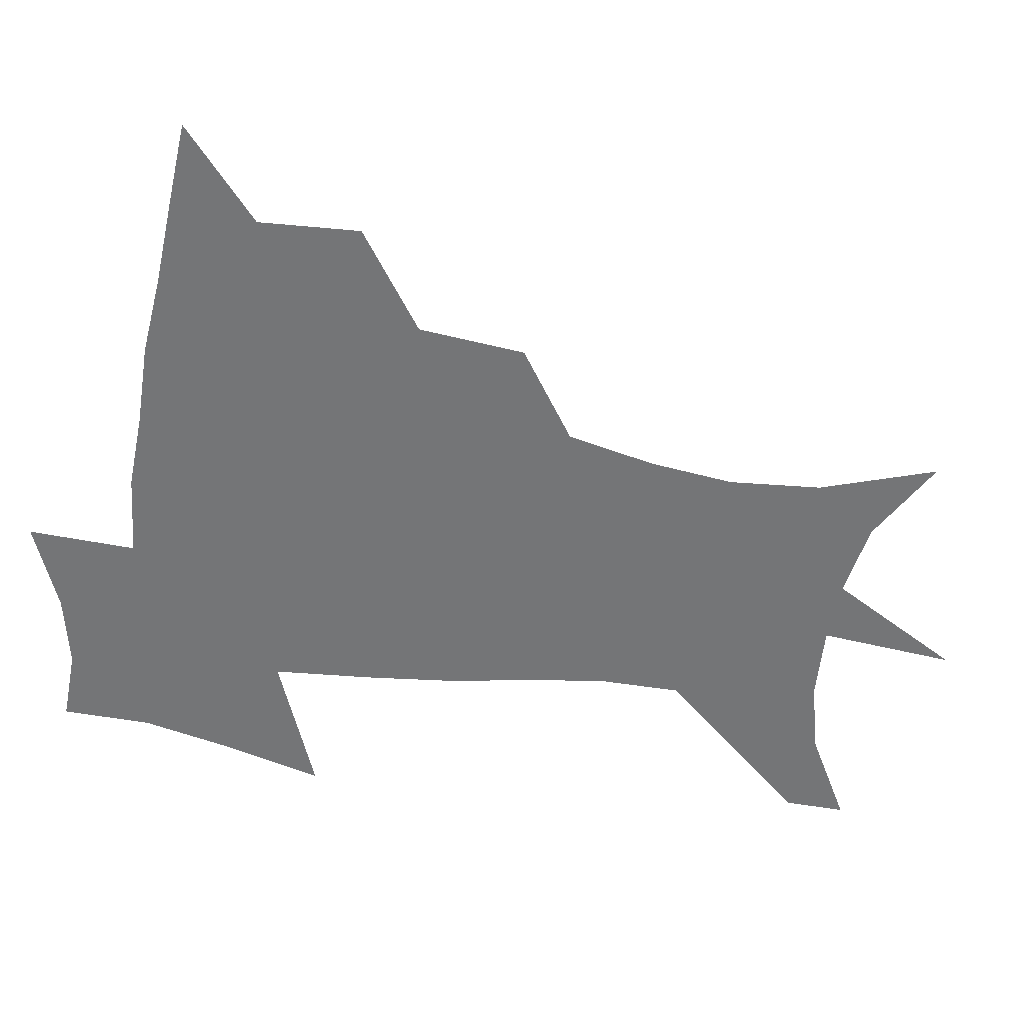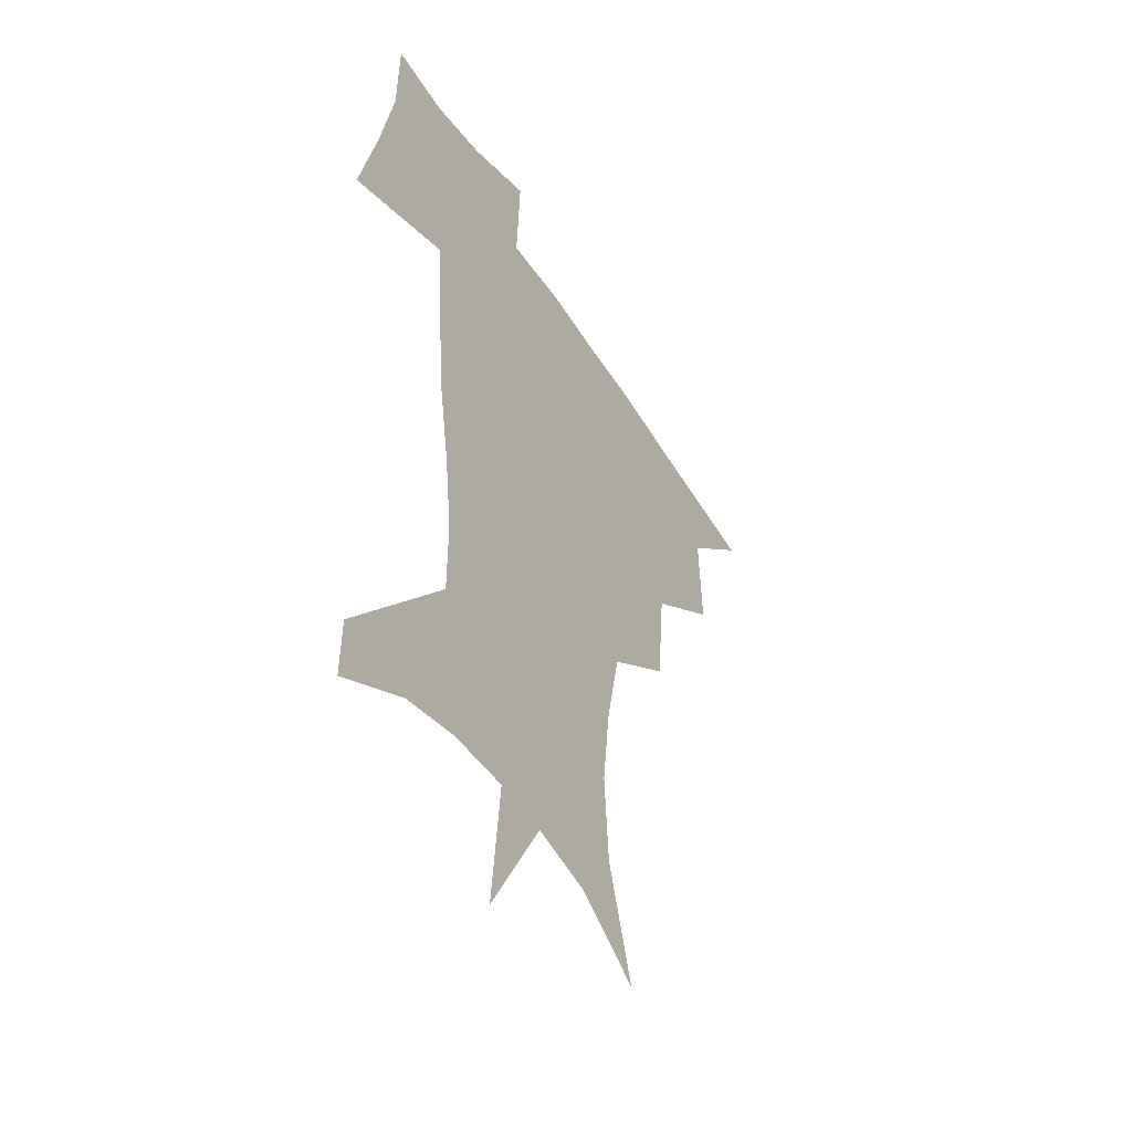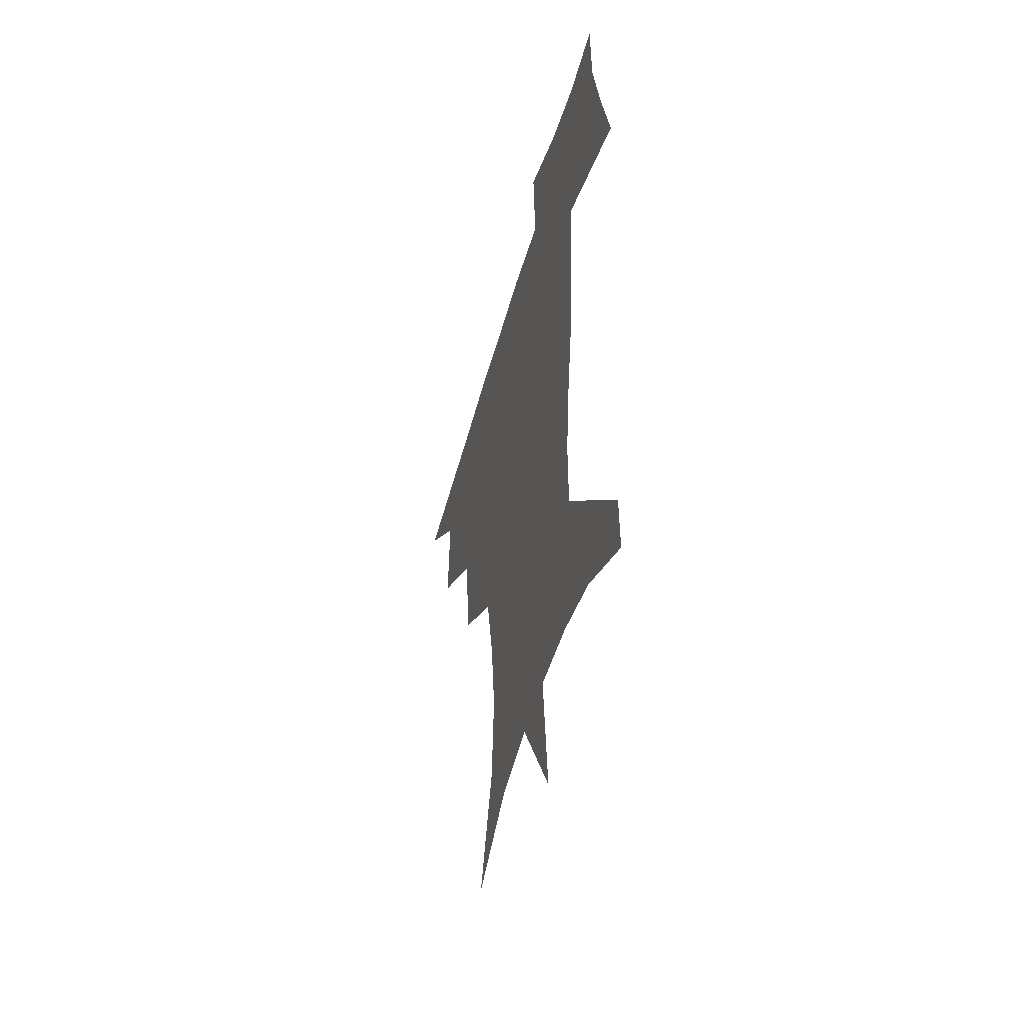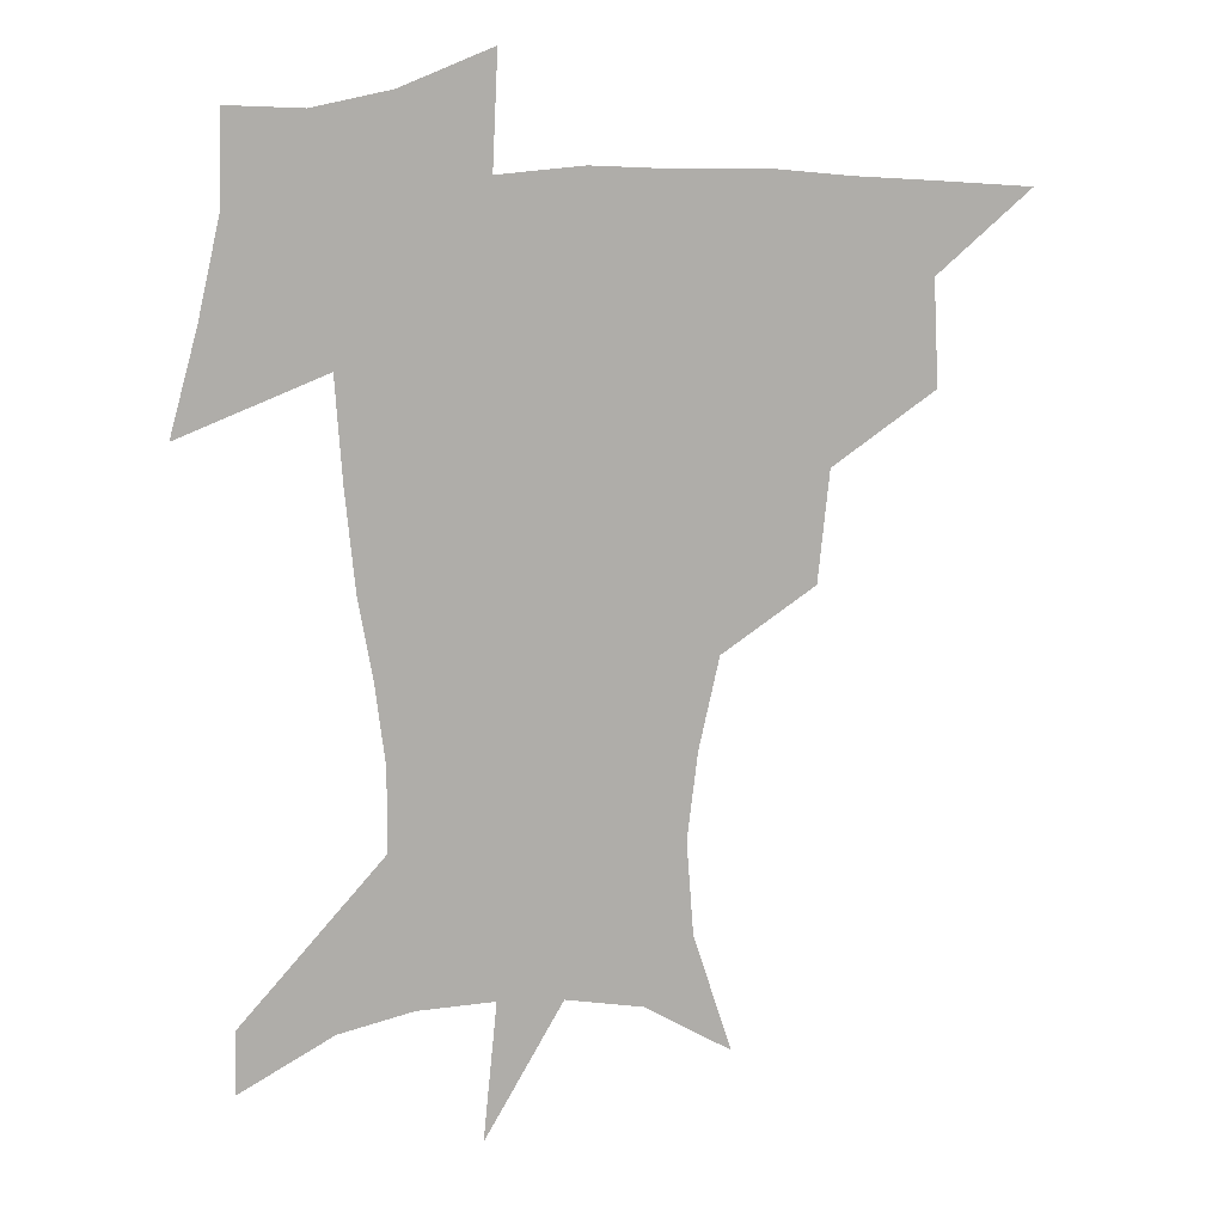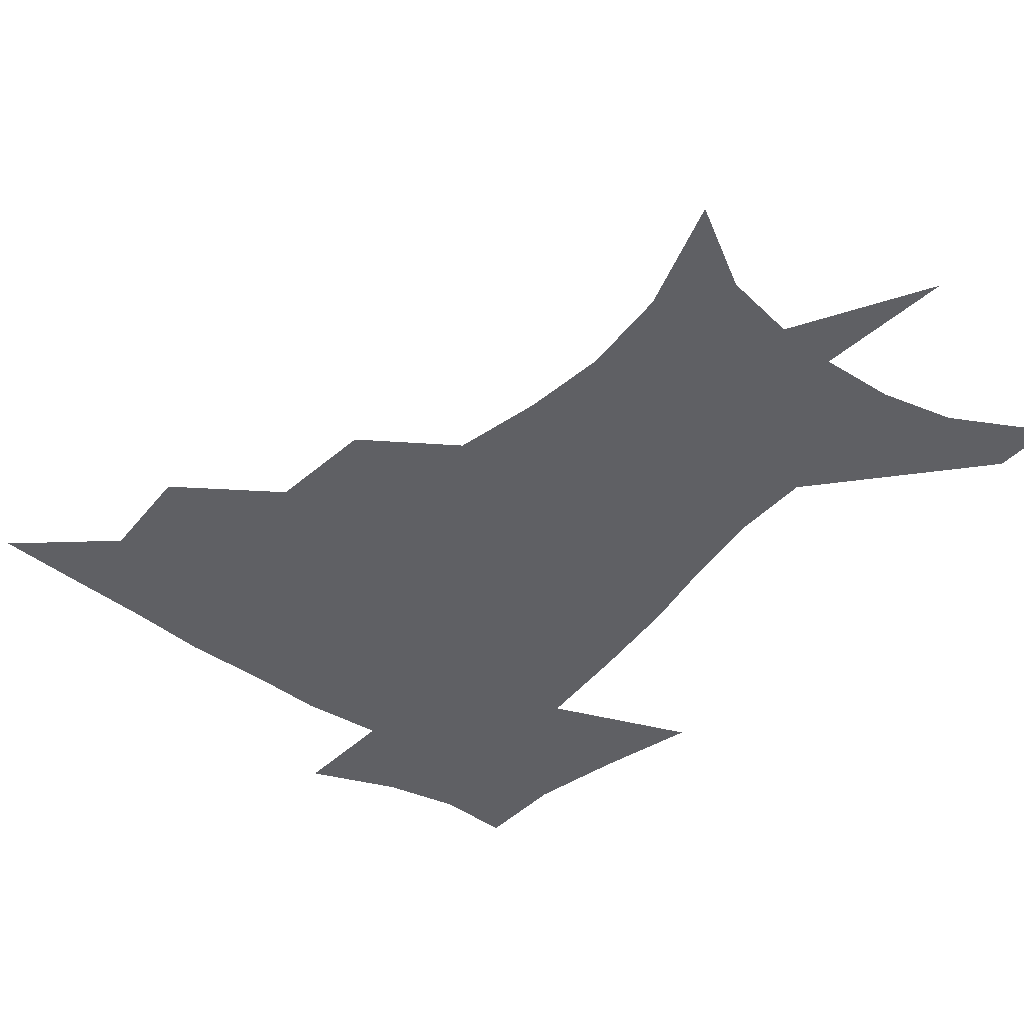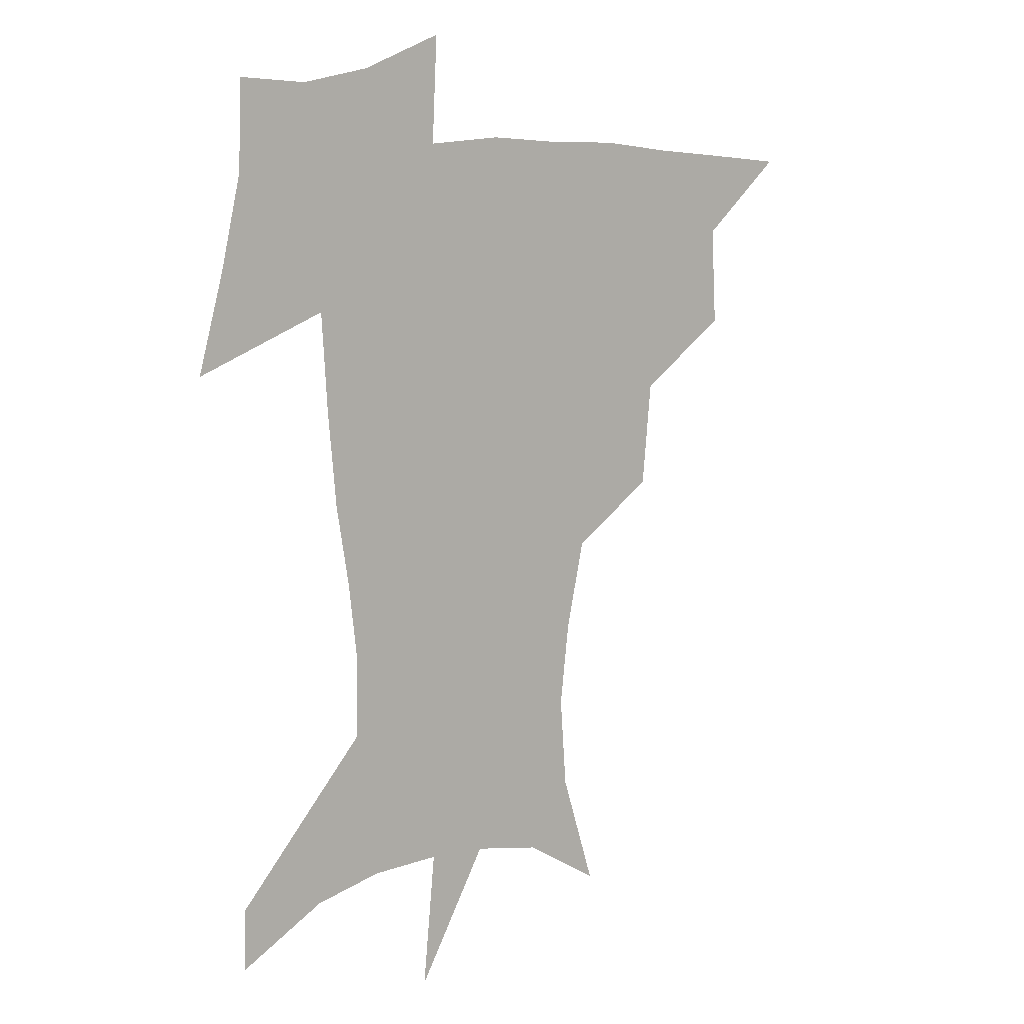
<metadata>
{"format":"obj","ext":"obj","renderer":"f3d","projection":"perspective","resolution":1024,"background":"white","views":[{"elev":-56.5,"azim":-98.5,"up":"+Z"},{"elev":-45.9,"azim":120.0,"up":"+Y"},{"elev":-49.0,"azim":74.9,"up":"+Y"},{"elev":12.6,"azim":167.7,"up":"+Y"},{"elev":-43.5,"azim":-38.7,"up":"+Z"},{"elev":8.5,"azim":140.3,"up":"+Y"}]}
</metadata>
<code>
v 452.6 446.7 0
v 483.6 381.6 0
v 485.5 418.3 0
v 483 448.9 0
v 523.5 317.9 0
v 519.6 356.7 0
v 517.9 391.1 0
v 516.5 421.6 0
v 513.8 451 0
v 551.1 157.4 0
v 564.6 199.3 0
v 567.1 232.7 0
v 563.4 263.4 0
v 556.2 295.7 0
v 551.4 333.5 0
v 548.8 366.1 0
v 547.4 396 0
v 545.6 424.1 0
v 542.8 453.8 0
v 581.6 175.4 0
v 587.4 212 0
v 586.7 244.9 0
v 583.6 276.8 0
v 579.3 307.4 0
v 576.9 340 0
v 575.4 369.7 0
v 575.3 399.2 0
v 573.7 425.9 0
v 572.5 453.9 0
v 608.8 180.2 0
v 608.1 215.9 0
v 606.3 245.3 0
v 603.9 281.9 0
v 602.2 310.3 0
v 601.5 343.2 0
v 601.4 372 0
v 601.8 400.3 0
v 602.2 426.5 0
v 600.5 455.4 0
v 636.7 131.9 0
v 631.8 181.4 0
v 628.4 218.7 0
v 625.9 249.9 0
v 624.8 282 0
v 624.8 313.5 0
v 625.8 342.2 0
v 626.5 373.7 0
v 627.7 400.1 0
v 628.9 426.6 0
v 630.4 452.8 0
v 628.6 492.1 0
v 658.9 180.2 0
v 649.9 216.3 0
v 645.3 247.3 0
v 646 275.5 0
v 648 304.9 0
v 650.6 334.9 0
v 651.8 368.6 0
v 653.4 398.7 0
v 654.4 425.3 0
v 656.7 451 0
v 660.5 479.2 0
v 685.3 174.1 0
v 675 206.7 0
v 667.4 234.9 0
v 667 263.6 0
v 670.5 292.2 0
v 675.6 322 0
v 679 357.2 0
v 681.4 392.8 0
v 679.3 422.7 0
v 681.2 448.4 0
v 687.4 473.6 0
v 718.7 155.8 0
v 718 178.3 0
v 732.6 372.5 0
v 722.7 408.5 0
v 715 442.2 0
v 713.9 474.8 0
f 3 4 1
f 6 7 2
f 2 7 3
f 7 8 3
f 3 8 4
f 8 9 4
f 14 15 5
f 5 15 6
f 15 16 6
f 6 16 7
f 16 17 7
f 7 17 8
f 17 18 8
f 8 18 9
f 18 19 9
f 10 20 11
f 20 21 11
f 11 21 12
f 21 22 12
f 12 22 13
f 22 23 13
f 13 23 14
f 23 24 14
f 14 24 15
f 24 25 15
f 15 25 16
f 25 26 16
f 16 26 17
f 26 27 17
f 17 27 18
f 27 28 18
f 18 28 19
f 28 29 19
f 20 30 21
f 30 31 21
f 21 31 22
f 31 32 22
f 22 32 23
f 32 33 23
f 23 33 24
f 33 34 24
f 24 34 25
f 34 35 25
f 25 35 26
f 35 36 26
f 26 36 27
f 36 37 27
f 27 37 28
f 37 38 28
f 28 38 29
f 38 39 29
f 40 41 30
f 30 41 31
f 41 42 31
f 31 42 32
f 42 43 32
f 32 43 33
f 43 44 33
f 33 44 34
f 44 45 34
f 34 45 35
f 45 46 35
f 35 46 36
f 46 47 36
f 36 47 37
f 47 48 37
f 37 48 38
f 48 49 38
f 38 49 39
f 49 50 39
f 41 52 42
f 52 53 42
f 42 53 43
f 53 54 43
f 43 54 44
f 54 55 44
f 44 55 45
f 55 56 45
f 45 56 46
f 56 57 46
f 46 57 47
f 57 58 47
f 47 58 48
f 58 59 48
f 48 59 49
f 59 60 49
f 49 60 50
f 60 61 50
f 50 61 51
f 61 62 51
f 52 63 53
f 63 64 53
f 53 64 54
f 64 65 54
f 54 65 55
f 65 66 55
f 55 66 56
f 66 67 56
f 56 67 57
f 67 68 57
f 57 68 58
f 68 69 58
f 58 69 59
f 69 70 59
f 59 70 60
f 70 71 60
f 60 71 61
f 71 72 61
f 61 72 62
f 72 73 62
f 63 74 64
f 74 75 64
f 64 75 65
f 70 76 71
f 76 77 71
f 71 77 72
f 77 78 72
f 72 78 73
f 78 79 73

</code>
